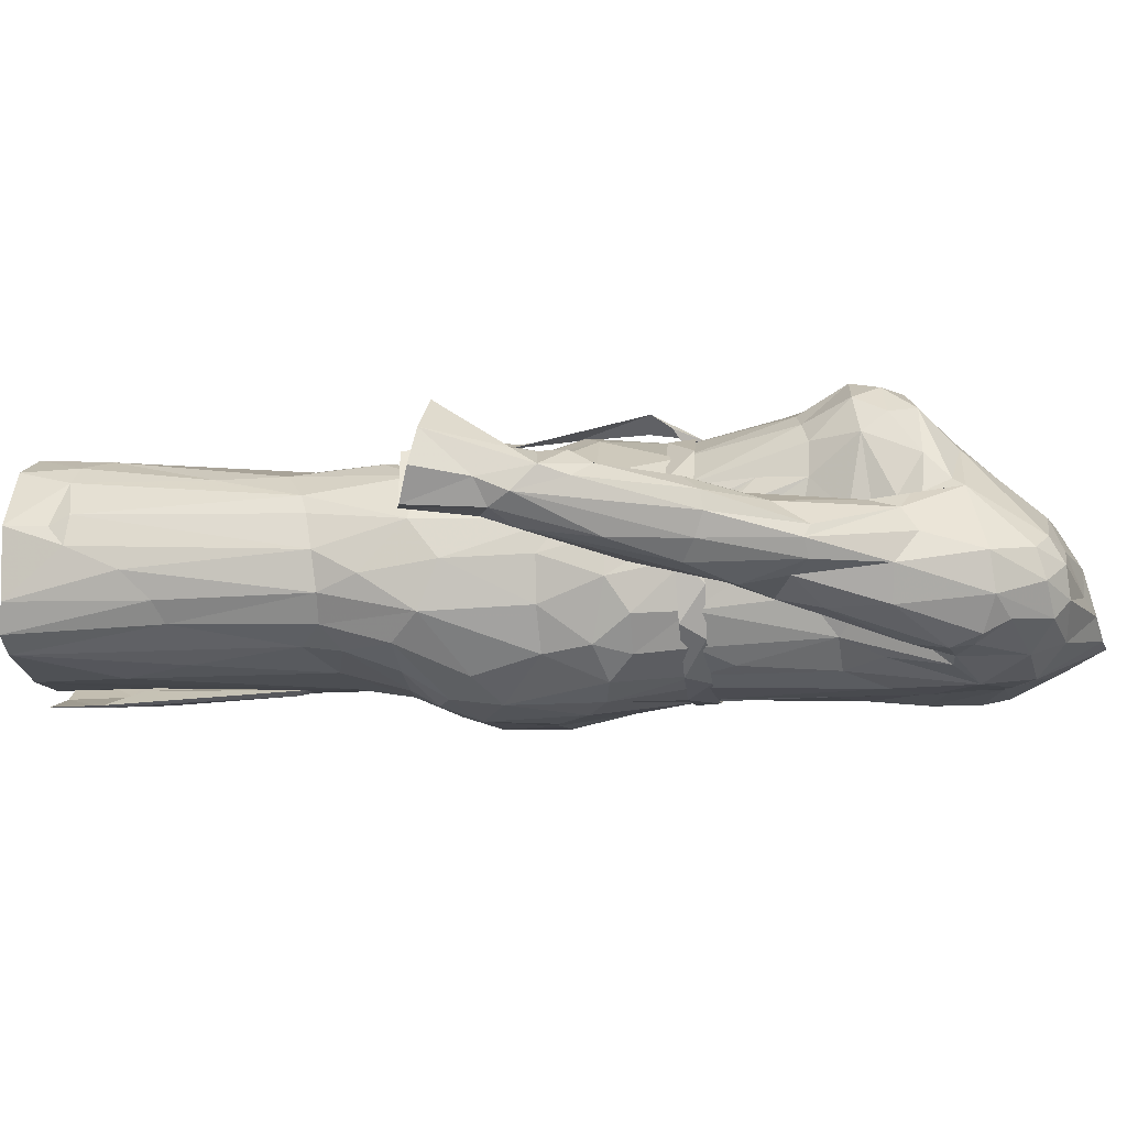
<metadata>
{"format":"obj","ext":"obj","renderer":"f3d","projection":"perspective","resolution":1024,"background":"white","views":[{"elev":-7.6,"azim":96.6,"up":"+Z"}]}
</metadata>
<code>
v -65.11 1451 -23.82
v -99.7 1425 5.311
v -28.82 1426 18.9
v 180.7 1426 -37.18
v 172.5 1429 -70.47
v 108 1448 -60.96
v 184.9 1413 -89.61
v 208 1405 -55.69
v 148.7 1428 -21.27
v 81.4 1449 -29.63
v -155.5 1300 73.29
v -172.3 1322 40.83
v -173.2 1269 16.71
v -191 1415 -72.86
v -193.6 1420 -32.31
v -166.7 1436 -62.98
v -148.1 1066 53.33
v -120.8 1064 81.45
v -127.1 1184 107.6
v -94.67 1452 -56.63
v -153.7 1435 -23.03
v 114 437.6 86.05
v 91.7 465.9 95.52
v 77.18 382.5 101.6
v 49.64 1388 51.24
v -3.498 1357 75.95
v 98.33 1051 87.06
v 137.1 970.6 66.7
v 137.8 1056 52.1
v -88.45 1449 -89.36
v 177.2 1233 96.72
v 183.1 1266 31.16
v 173.7 1292 75.49
v -144.8 1365 41.54
v 208.8 1396 -23.43
v 232 1356 -70.47
v 100.2 1415 19.34
v -171.6 1415 -3.719
v -87.98 1352 76.34
v -156.9 1258 101
v -124.8 1329 82.84
v -130.8 1290 122.9
v 152.6 1182 92.28
v 152.7 1224 135.4
v 191.4 1291 34.1
v 186.5 1319 47.29
v 79.51 1155 129.1
v 54.7 1054 108.2
v 108.9 1168 125.1
v 178.6 1410 -9.075
v 194.4 1331 39.1
v -146.8 982.8 74.5
v -133.5 653.4 77.87
v -164.3 691 59.15
v -134.6 431.6 81
v -120.7 1258 148.7
v -150.5 1228 101
v -173.7 1204 13.76
v 136.4 433.8 67.23
v 137.6 583.8 67.14
v 127.5 1329 85.44
v -152.2 1165 60.65
v -143.8 789.1 84.07
v -162 886.1 68.15
v -162.7 754.5 71.19
v -87.67 450.8 99.55
v -199.1 1384 1.215
v 125.6 755.3 82
v 130.3 657.8 70.62
v 156.3 796 65.3
v 166.5 903.7 43.59
v 118.7 897.4 75.05
v -101.9 1286 144.6
v 132.6 1174 112.5
v -106.5 874.7 88.1
v -119 745 93.53
v -180.3 935.6 53.34
v 98.7 690.1 80.74
v 70.54 825.3 85.02
v 71.72 882.8 90.17
v -91.55 1053 97.46
v -104.7 653.9 86.24
v -28.56 1306 124.2
v -44.36 937.6 120.8
v -68.7 972.7 115.8
v -124.8 1231 143.8
v -66.98 1293 143.8
v -99.39 1164 123.1
v 62.5 686 84.68
v 20.35 439.3 104.4
v -13.81 594.4 93.25
v -81.1 1229 164.6
v -63.34 674.5 90.55
v -94.66 1202 145.6
v 3.185 1050 116.3
v 35.2 1145 133.2
v -69.44 1263 160.4
v -29.42 384.8 97.07
v -24.04 1008 120.3
v -51.14 1051 112.3
v 25.66 1035 115.4
v 26.84 949 122.2
v -57.68 1157 134.2
v 58.39 966.5 113
v -53.7 869.8 98.07
v -53.87 815.8 90.74
v 22.07 854.8 93.08
v 80.11 1323 102.2
v -8.221 1260 148.7
v 33.22 1286 133.7
v 137.1 1289 125.8
v 94.47 1277 147.2
v 49.35 1252 150
v 166.5 1259 118.2
v 114.2 1221 156.4
v 65.56 1202 146.5
v -33.91 1214 151.6
v 135.5 1253 147.6
v 181.6 698.7 -54.08
v 192.8 740.7 -36.63
v 185.3 693.4 -11.31
v 204.2 1313 -118.1
v 195.1 1277 -113
v 174.2 1319 -122.6
v 181.1 916.2 -68.61
v 188 916.5 -19.22
v 196.2 822.1 -23.72
v 189.7 983.8 -42.55
v 173.3 1254 -71.42
v 156.1 1318 -129.9
v 157.4 1063 -21.61
v 149.2 1065 -72.99
v 163.6 1170 -8.55
v 175.9 1008 -77.84
v 194.6 1337 -114
v -43.74 650.9 -133.6
v -5.34 650.6 -133.8
v -35.69 621.2 -125.1
v -37.58 371.2 -129.4
v -5.409 470.7 -129.8
v 133.7 1427 -107.6
v 76.96 1461 -76.22
v 160.1 1391 -121.4
v 210.4 1371 -92.02
v 41.06 1470 -97.09
v 105.2 1400 -139.8
v 156.4 1179 -61.28
v 164 1236 -67.03
v 190.7 800.2 -75.1
v 179.6 1248 -19.81
v 167.4 374.2 -56.97
v 179.3 497.7 -27.77
v 174.8 439.4 -2.256
v -0.363 1477 -100.8
v 171.3 529.5 -58.15
v 153.3 369.1 -89.01
v -11.2 1198 -145.8
v 57.96 1298 -150
v 5.26 1089 -144
v 41.54 923.1 -175
v -12.98 916.3 -173
v 72.72 956.7 -168.8
v -9.851 1063 -150
v 119.4 1345 -145.6
v -34.07 1432 -123
v 75.75 1378 -145
v 24.35 1372 -138.7
v 142.3 1208 -100.4
v 136.1 1253 -119.4
v -9.632 835.6 -168.4
v 59.58 847.3 -173.4
v 82.51 806.3 -159.3
v 56.88 772.1 -141
v 156.2 541 -80.65
v 3.208 1320 -141.9
v 21.37 1068 -150.1
v 2.605 767.6 -143.3
v 81.08 703.3 -124.1
v 14.69 706.5 -135
v 102.6 977.5 -158.3
v 89.26 1257 -146.2
v 114.1 1212 -130.6
v 36.97 369.9 -126.4
v 71.92 478.2 -126.8
v 159 918.8 -115.4
v 167.7 969.8 -107.1
v 104.7 554.6 -117
v 125.2 370.2 -106.6
v 168.1 771.2 -103.4
v 163.1 697.8 -83.51
v 134.9 716.3 -107.4
v 129.9 775.1 -128
v 112.4 820.4 -154.8
v 133 674.2 -102.4
v 144.5 846.9 -134.9
v 105.1 874.7 -160.5
v 127.8 1066 -107.6
v 72.9 1061 -142.5
v 151.8 1008 -115.6
v 95.03 1070 -131.8
v 115.4 1107 -124.3
v 133.9 983.5 -141.4
v 256.6 1122 25.55
v 215.5 1216 20.36
v 229.7 1116 16.71
v 210.3 1279 29.82
v 189.6 1243 4.121
v 328.5 897.6 34.48
v 326.8 912 34.46
v 312.6 930.4 -6.396
v 237.7 1351 -29.05
v 186.4 1200 -73.85
v 233.7 1269 13.1
v 347.4 879.5 19.28
v 216.6 1112 -6.731
v 191.9 1179 -37.79
v 249.4 1286 -12.11
v 310.2 937.6 -3.284
v 361.6 968.1 51.43
v 188.1 1229 -92.99
v 349.1 921.9 -17.48
v 212.9 1344 -106
v 281.6 1021 21.82
v 259.7 1060 14.6
v 261.9 1037 1.89
v 381.1 903.7 54.79
v 366.2 939.9 49.8
v 396.8 920.4 48.05
v 329.4 987.3 43.92
v 271.5 1021 -20.14
v 371.2 888.7 -10.14
v 374.6 922.8 -21.86
v 402.2 900.3 -6.766
v 227.1 1113 -40.77
v 320.1 1068 32.28
v 298.5 1015 -43.25
v 256.3 1048 -34.04
v 410.7 921.2 6.296
v 362.6 1001 -30.11
v 389.8 973.8 23.07
v 402.2 944.9 32.07
v 243.4 1196 -83
v 363.6 991.8 38.4
v 251.3 1260 -81.57
v 259.5 1104 -58.88
v 277.2 1117 -64.2
v 227.7 1237 21.4
v 290 1149 12.48
v 320.4 1069 -48.53
v 336.2 1081 -27.9
v 342.6 1090 -3.595
v 340 1086 16.51
v 231 1149 -72.53
v 266.1 1262 -43.86
v 306.1 1179 -24.42
v 295.1 1184 -43.3
v 275 1167 -55.62
v 297 1186 -11.25
v 165.7 442.8 30.39
v 165.1 420.3 18.82
v 150.4 1058 25.92
v 164 975 40.79
v 184.5 984 -0.1889
v 152.3 1063 12.84
v 163.2 678.9 45.93
v 180.9 943.7 16.29
v 177.6 1220 16.52
v 162.2 1182 55.39
v 188.5 789.6 17.2
v 152.5 1130 57.4
v 160.6 1094 22.26
v 173.7 685.8 26.31
v 62.81 1037 109.6
v 139.4 1040 58.46
v 101.4 1067 94.04
v 45.02 1054 -152.3
v 88.79 1082 -139.8
v 103.9 1055 -135
v 158.3 1070 12.27
v 142.6 1068 54.29
v -47.35 1040 116.9
v -2.172 1047 121
v -10.82 1070 124
v -3.407 1014 151.8
v -26.28 1011 134.4
v 6.259 1037 134.8
v -146.6 1082 62.78
v -110.3 1048 93.39
v -95.97 1076 104
v -176.7 1064 -15.71
v -169.8 1091 -3.728
v -153.9 1092 -87.17
v 48.95 1065 115.4
v -157.1 1055 51.75
v -14.99 861 120
v -35.83 932 130.8
v 5.717 1086 -152.9
v -131.6 1063 -118.3
v -97.21 1089 -137
v -54.4 1057 -149.9
v -164.9 1069 -69.33
v -43.94 872.4 130.4
v 165.5 1049 -12.52
v 159.1 1080 -48.26
v 136.2 1079 -100.4
v 152.8 1053 -86.2
v -20.94 742.5 131.6
v 162.9 372.1 20.94
v 39.22 377.1 108.2
v -179.2 434.7 31.67
v -168.5 373.7 46.84
v 120.3 374.6 81.72
v -185.3 429.4 4.184
v -102.5 375.3 99.15
v -183 372.1 -14.47
v 416.8 889.1 19.13
v 430.8 831.9 28.56
v 419.5 839.2 64.79
v 356.2 854 56.93
v 357.9 870.5 72.02
v 367.7 856.8 0.4815
v 375 844 97.9
v 395.3 817.4 -5.074
v 371 815.5 51.24
v 413.2 821.6 -4.45
v 52.34 1426 16.06
v -63.36 1467 -70.16
v -37.29 1471 -95.97
v -12.23 430.1 -147.2
v -18.59 430.9 -149.3
v -17.24 637.7 -138.9
v -89.35 803.1 -157.1
v -214.7 1329 -105.3
v -170.8 1414 -95.32
v -171.4 1357 -123.5
v -189.5 1312 -117.2
v -154.5 1329 -127.2
v -178.8 1249 -38.47
v -173.5 1247 -73.11
v -167.5 1161 -3.426
v -164 1175 -54.29
v -163.4 1075 -52.7
v -204.8 774.4 -10.71
v -204.8 781 -45.87
v -196.2 701.1 -17.58
v -167.7 1081 -14.9
v -101 1430 -115.4
v -36.11 588.4 -127.7
v -37.33 468.6 -130.3
v -201.7 1003 -38.27
v -169.3 1269 -95.36
v -105.4 952.4 -162.4
v -111.4 872.2 -166.6
v -145.7 935.2 -149.6
v -200.5 862.2 -68.45
v -210.7 948.8 -15.68
v -209.7 965.2 -53.84
v -63.67 993.5 -156.9
v -59.97 1236 -146.8
v -72.52 1299 -151.1
v -41.64 494.4 -146
v -89.13 441.9 -132.6
v -144.4 1281 -127.8
v -149.2 1198 -97.88
v -187.8 994.6 -93.59
v -150 1076 -85.88
v -53.82 718.7 -131.4
v -31.44 1376 -138.2
v -101.2 1384 -142.7
v -122.2 1221 -126.7
v -190.6 782.6 -83.91
v -61.24 1069 -143.4
v -72.84 849.7 -172.2
v -70.85 763.2 -135.7
v -190.3 697 -51.17
v -183.9 459.6 -35.88
v -204.9 984.9 -0.7647
v -94.76 1354 -149.4
v -73.65 924.1 -172.2
v -171.3 455 -68.69
v -177 700.6 -73.05
v -138.1 438.1 -107.8
v -96.95 1235 -140.3
v -194.9 956.4 -95.33
v -127.8 1073 -112.3
v -123.8 1019 -135
v -114.4 1329 -148.1
v -161.6 794.8 -117.6
v -160.8 706.5 -88.34
v -173.2 983.6 -116.6
v -105.9 1071 -127.5
v -117.1 757.9 -121.7
v -171.7 903.2 -128.2
v -142.1 975.4 -143
v -111.4 698.3 -115.9
v -131.2 814.5 -149
v -266.5 1049 21.15
v -292.6 990.2 -5.508
v -229.6 1098 -1.96
v -178.3 1231 -12.13
v -187 1213 -12.68
v -173.8 1228 -70.23
v -202.2 1327 20.75
v -345.9 940.9 52.19
v -384.5 928.6 53.29
v -329.8 894.4 36.57
v -314.6 932.2 -4.095
v -336.1 949.9 49.88
v -218.8 1364 -8.416
v -225.4 1376 -45.09
v -185 1253 3.734
v -196.6 1310 20.89
v -233.9 1322 -82.68
v -283.4 1106 37.33
v -290.1 1166 17.34
v -336.2 1047 37.75
v -297.3 998.2 30.39
v -330.4 962 26.27
v -401.5 920.2 40.2
v -391.3 957.9 33.65
v -348.6 995 53.14
v -207.1 1141 13.3
v -192.5 1168 -29.33
v -266.5 1251 -44.39
v -299.1 996.7 -25.57
v -398.8 899.7 -7.936
v -346.6 963.1 -31.43
v -367.2 906.7 -15.56
v -236.5 1135 38.81
v -239.7 1242 24.36
v -420.8 858.2 15.48
v -375.7 986.2 -19.26
v -228.2 1123 32.74
v -297.3 1037 36.14
v -387.3 978 16.28
v -191.2 1231 -89.29
v -241.7 1251 -82.52
v -237.8 1108 -28.59
v -239.2 1290 3.788
v -249.5 1187 -62.71
v -241.5 1131 -47.17
v -268.8 1126 -45.7
v -214.7 1242 -94.84
v -253.7 1172 36.81
v -269 1104 -47.93
v -341.7 1079 24.75
v -289.8 1212 -28.69
v -250.8 1295 -22.5
v -344.9 888.5 12.3
v -299.6 1069 -46.72
v -337.3 1041 -38.88
v -367.9 1032 -1.997
v -338.6 1100 -20.55
v -297 1124 -47.21
v -291.7 1198 -38.69
v -317.3 1149 -14.42
v -346.3 1097 4.929
v -161.7 1071 20.53
v -164.9 449.8 56.4
v -186.4 692.6 23.96
v -178.8 996.7 43.86
v -190.2 771.7 36.48
v -202.6 937.4 21.79
v -346 875.5 46.85
v -353.3 882.8 65.97
v -383 838.4 -7.18
v -371.7 831.9 44.49
v -406.1 836.3 -9.471
v -372.7 905.3 62.01
v -370.8 854.4 94.9
v -421.8 856.6 51.35
v -76.3 371.8 -135.5
v -153.9 368.8 -99.51
v -11.19 371.9 -148.8
f 1 2 3
f 4 5 6
f 7 5 8
f 9 6 10
f 11 12 13
f 14 15 16
f 17 18 19
f 20 21 2
f 22 23 24
f 25 3 26
f 20 2 1
f 27 28 29
f 30 16 20
f 21 20 16
f 31 32 33
f 21 34 2
f 8 5 4
f 8 4 35
f 7 8 36
f 37 9 10
f 6 9 4
f 15 21 16
f 38 21 15
f 39 2 34
f 40 11 13
f 41 11 42
f 40 42 11
f 43 31 44
f 32 45 33
f 46 33 45
f 47 48 49
f 35 50 51
f 2 39 3
f 26 3 39
f 50 35 4
f 9 50 4
f 38 34 21
f 52 18 17
f 53 54 55
f 12 11 34
f 56 42 40
f 57 40 58
f 22 59 60
f 46 51 61
f 57 62 19
f 63 64 65
f 55 66 53
f 38 67 34
f 51 50 61
f 68 69 70
f 70 71 72
f 28 72 71
f 41 34 11
f 41 42 73
f 22 60 23
f 19 62 17
f 50 9 37
f 39 34 41
f 65 54 53
f 74 29 43
f 64 63 75
f 76 75 63
f 52 77 64
f 68 78 69
f 68 70 72
f 79 68 72
f 72 80 79
f 52 81 18
f 82 53 66
f 39 41 73
f 56 73 42
f 26 39 83
f 27 29 74
f 50 37 61
f 84 64 75
f 85 81 52
f 65 53 76
f 40 86 56
f 52 64 85
f 76 53 82
f 49 48 27
f 87 39 73
f 83 39 87
f 69 23 60
f 76 63 65
f 19 18 88
f 68 89 78
f 78 89 69
f 90 24 91
f 86 92 56
f 93 76 82
f 69 89 23
f 24 23 89
f 94 19 88
f 95 47 96
f 87 73 97
f 92 97 56
f 90 91 98
f 56 97 73
f 99 100 85
f 95 100 99
f 101 95 99
f 101 99 102
f 85 84 99
f 81 103 88
f 100 103 81
f 81 85 100
f 101 27 48
f 27 104 28
f 104 101 102
f 72 28 104
f 27 101 104
f 64 84 85
f 75 105 84
f 102 80 104
f 106 105 75
f 84 102 99
f 102 84 107
f 102 107 80
f 72 104 80
f 108 25 26
f 83 87 109
f 25 61 37
f 83 109 110
f 87 97 109
f 61 108 111
f 112 111 108
f 112 108 110
f 108 61 25
f 108 83 110
f 113 110 109
f 113 112 110
f 111 46 61
f 114 31 33
f 74 115 49
f 44 31 114
f 74 43 44
f 116 47 49
f 115 116 49
f 91 66 98
f 106 75 76
f 74 49 27
f 95 48 47
f 100 95 103
f 101 48 95
f 18 81 88
f 96 103 95
f 84 105 107
f 106 107 105
f 107 79 80
f 106 79 107
f 106 89 68
f 89 106 93
f 93 106 76
f 109 92 117
f 97 92 109
f 86 94 92
f 19 94 86
f 57 19 86
f 57 86 40
f 117 92 94
f 103 117 94
f 88 103 94
f 118 111 112
f 83 108 26
f 46 111 33
f 114 111 118
f 44 114 118
f 115 118 112
f 114 33 111
f 91 24 89
f 106 68 79
f 44 118 115
f 115 74 44
f 117 103 96
f 113 109 117
f 116 117 96
f 116 115 113
f 113 115 112
f 113 117 116
f 91 93 66
f 66 93 82
f 89 93 91
f 96 47 116
f 119 120 121
f 122 123 124
f 125 126 127
f 128 126 125
f 124 129 130
f 131 132 133
f 128 134 131
f 124 135 122
f 136 137 138
f 139 138 140
f 5 141 142
f 135 143 144
f 145 141 146
f 147 148 133
f 127 120 149
f 148 129 150
f 129 148 130
f 143 7 144
f 148 150 133
f 145 142 141
f 151 152 153
f 143 141 7
f 142 6 5
f 147 133 132
f 146 154 145
f 155 151 156
f 119 152 155
f 157 158 159
f 5 7 141
f 135 124 143
f 132 131 134
f 160 161 162
f 163 157 159
f 141 143 146
f 124 164 143
f 124 130 164
f 165 166 167
f 147 132 168
f 152 119 121
f 140 138 137
f 168 130 148
f 168 169 130
f 146 166 154
f 170 171 172
f 173 170 172
f 174 155 156
f 158 157 175
f 146 143 164
f 176 163 159
f 130 169 164
f 161 171 170
f 155 152 151
f 177 178 179
f 176 159 158
f 168 148 147
f 163 180 162
f 181 164 182
f 149 125 127
f 179 183 140
f 183 179 184
f 149 120 119
f 173 177 170
f 125 185 186
f 158 175 167
f 187 188 184
f 163 176 180
f 181 158 164
f 146 164 166
f 158 166 164
f 125 186 128
f 166 158 167
f 189 190 191
f 173 172 192
f 161 160 171
f 189 191 192
f 172 193 192
f 194 178 191
f 189 192 193
f 193 195 189
f 185 149 195
f 193 196 195
f 195 149 189
f 171 196 193
f 193 172 171
f 197 168 132
f 179 178 184
f 140 137 179
f 198 176 181
f 176 158 181
f 198 181 182
f 168 182 169
f 169 182 164
f 197 132 199
f 200 201 197
f 180 200 202
f 200 197 202
f 182 200 198
f 201 182 168
f 201 200 182
f 197 201 168
f 194 174 188
f 119 174 190
f 119 155 174
f 174 194 190
f 187 178 194
f 149 119 190
f 149 190 189
f 194 191 190
f 173 191 178
f 192 191 173
f 177 173 178
f 176 198 180
f 200 180 198
f 199 202 197
f 202 199 186
f 186 134 128
f 199 134 186
f 199 132 134
f 188 187 194
f 196 180 202
f 196 202 185
f 202 186 185
f 162 171 160
f 171 162 196
f 196 162 180
f 196 185 195
f 184 178 187
f 125 149 185
f 51 46 45
f 203 204 205
f 45 206 51
f 207 45 32
f 45 207 206
f 208 209 210
f 35 51 211
f 7 36 144
f 212 129 124
f 8 211 36
f 51 206 213
f 211 8 35
f 208 210 214
f 215 216 212
f 129 216 150
f 150 216 207
f 217 211 51
f 218 209 219
f 150 207 32
f 212 124 220
f 215 207 216
f 214 210 221
f 220 124 123
f 129 212 216
f 222 122 135
f 135 144 222
f 51 213 217
f 223 224 225
f 218 223 225
f 208 226 227
f 227 226 228
f 219 229 218
f 218 210 209
f 215 224 205
f 144 36 222
f 225 230 218
f 210 218 230
f 218 229 223
f 208 227 209
f 231 232 233
f 232 231 214
f 221 232 214
f 207 215 205
f 215 225 224
f 215 212 234
f 229 235 223
f 210 230 236
f 236 230 237
f 230 225 237
f 238 233 239
f 224 223 203
f 203 205 224
f 232 239 233
f 238 240 241
f 123 122 242
f 237 225 215
f 219 209 227
f 243 241 240
f 227 241 219
f 243 219 241
f 219 243 229
f 210 236 221
f 241 227 228
f 229 243 235
f 222 244 122
f 203 223 235
f 245 246 236
f 247 204 203
f 247 203 248
f 247 248 213
f 204 207 205
f 204 206 207
f 204 247 206
f 245 236 237
f 239 249 250
f 238 239 250
f 251 238 250
f 252 240 251
f 251 240 238
f 232 249 239
f 249 232 246
f 232 236 246
f 236 232 221
f 123 253 220
f 242 122 244
f 242 253 123
f 212 253 234
f 254 255 256
f 253 245 234
f 245 253 246
f 220 253 212
f 242 244 257
f 253 257 246
f 257 254 256
f 257 244 254
f 244 222 36
f 254 211 217
f 36 211 254
f 254 244 36
f 237 234 245
f 237 215 234
f 246 257 256
f 246 256 249
f 257 253 242
f 248 203 235
f 252 248 235
f 243 240 252
f 235 243 252
f 248 252 258
f 206 247 213
f 217 213 255
f 255 254 217
f 258 252 251
f 250 255 251
f 250 249 256
f 255 250 256
f 258 251 255
f 255 213 258
f 213 248 258
f 259 59 260
f 261 262 263
f 264 128 131
f 259 260 153
f 31 150 32
f 265 59 259
f 152 121 153
f 262 266 263
f 267 268 133
f 31 267 150
f 128 264 263
f 269 266 71
f 266 262 71
f 268 270 271
f 271 264 131
f 120 269 121
f 269 70 265
f 71 70 269
f 264 270 261
f 270 264 271
f 264 261 263
f 269 265 272
f 121 269 272
f 127 269 120
f 131 133 268
f 267 133 150
f 266 269 127
f 128 263 126
f 272 265 259
f 153 121 259
f 266 126 263
f 272 259 121
f 127 126 266
f 268 271 131
f 273 274 275
f 276 277 278
f 279 280 274
f 281 282 283
f 284 285 283
f 282 286 283
f 287 288 289
f 290 291 292
f 275 293 273
f 291 290 294
f 288 281 289
f 284 295 296
f 273 293 282
f 275 274 280
f 277 276 297
f 298 299 300
f 292 298 301
f 292 301 290
f 283 286 284
f 295 302 296
f 274 303 279
f 279 303 304
f 305 306 278
f 278 277 305
f 300 297 276
f 300 299 297
f 298 292 299
f 294 287 291
f 294 288 287
f 281 283 289
f 284 296 285
f 295 307 302
f 306 304 303
f 306 305 304
f 59 265 60
f 70 69 265
f 60 265 69
f 262 29 28
f 270 43 29
f 268 31 43
f 270 268 43
f 268 267 31
f 261 270 29
f 29 262 261
f 71 262 28
f 308 153 260
f 309 24 90
f 310 311 55
f 312 59 22
f 310 313 311
f 314 55 311
f 315 311 313
f 55 314 66
f 98 309 90
f 22 24 312
f 312 308 59
f 260 59 308
f 98 66 314
f 233 238 316
f 317 316 318
f 241 316 238
f 208 319 320
f 321 214 231
f 208 214 319
f 208 320 226
f 228 226 322
f 322 226 320
f 323 324 319
f 214 321 319
f 318 228 322
f 228 318 241
f 316 241 318
f 233 323 231
f 323 233 325
f 323 321 231
f 319 321 323
f 316 317 325
f 233 316 325
f 308 151 153
f 139 140 183
f 183 184 188
f 174 156 188
f 326 25 37
f 327 20 1
f 327 328 30
f 327 30 20
f 326 37 10
f 25 326 3
f 10 6 142
f 329 330 331
f 332 170 177
f 333 334 335
f 336 335 337
f 58 338 339
f 340 341 342
f 328 154 165
f 341 340 58
f 136 137 331
f 343 344 345
f 342 346 340
f 334 14 16
f 154 166 165
f 347 16 30
f 136 348 137
f 137 349 329
f 350 346 342
f 351 336 337
f 330 329 349
f 352 353 354
f 136 179 137
f 347 328 165
f 137 348 349
f 331 137 329
f 355 344 356
f 356 357 355
f 358 163 162
f 175 157 359
f 175 359 360
f 334 16 347
f 361 330 362
f 337 363 351
f 351 363 364
f 328 347 30
f 365 342 366
f 177 179 367
f 175 368 167
f 347 165 369
f 167 368 165
f 370 364 363
f 331 330 361
f 371 344 355
f 358 372 163
f 332 373 170
f 367 374 177
f 375 376 345
f 345 344 375
f 161 170 373
f 372 157 163
f 161 358 162
f 367 179 136
f 368 369 165
f 175 360 368
f 58 339 341
f 364 339 351
f 341 339 364
f 371 375 344
f 377 350 357
f 368 378 369
f 332 177 374
f 379 352 358
f 380 381 382
f 376 375 380
f 363 383 370
f 355 357 384
f 365 366 385
f 365 385 386
f 368 360 378
f 387 378 360
f 383 387 360
f 337 387 363
f 337 335 387
f 335 369 387
f 371 355 388
f 375 371 381
f 381 371 389
f 384 365 390
f 384 357 365
f 365 386 390
f 157 372 359
f 358 386 372
f 383 391 370
f 372 391 383
f 387 383 363
f 378 387 369
f 374 392 332
f 390 354 393
f 394 354 390
f 394 390 386
f 161 379 358
f 374 367 395
f 357 350 365
f 359 383 360
f 359 372 383
f 388 393 396
f 342 365 350
f 394 352 354
f 367 136 395
f 388 389 371
f 372 386 391
f 381 380 375
f 385 391 386
f 352 379 353
f 382 381 389
f 342 341 366
f 366 364 385
f 385 364 370
f 370 391 385
f 341 364 366
f 335 334 369
f 379 161 373
f 373 353 379
f 332 396 373
f 347 369 334
f 388 396 392
f 332 392 396
f 392 395 389
f 394 386 352
f 358 352 386
f 395 392 374
f 395 361 362
f 395 362 382
f 361 136 331
f 136 361 395
f 353 373 396
f 389 388 392
f 389 395 382
f 396 393 353
f 353 393 354
f 390 393 384
f 355 393 388
f 355 384 393
f 397 398 399
f 34 67 12
f 400 401 402
f 12 67 403
f 404 405 406
f 407 408 406
f 400 402 338
f 409 15 410
f 411 13 412
f 12 412 13
f 13 411 338
f 410 15 14
f 38 15 67
f 400 411 401
f 411 400 338
f 339 338 402
f 14 413 410
f 14 334 333
f 67 15 409
f 414 415 416
f 413 14 333
f 333 335 336
f 407 417 418
f 419 405 420
f 404 406 408
f 408 418 421
f 408 421 404
f 422 423 401
f 351 339 402
f 404 421 420
f 401 423 402
f 413 424 410
f 398 425 399
f 426 427 428
f 407 418 408
f 418 417 421
f 411 422 401
f 412 422 411
f 429 412 430
f 407 397 417
f 399 422 397
f 431 432 426
f 397 433 434
f 404 420 405
f 419 420 435
f 419 435 431
f 431 435 432
f 397 422 433
f 436 351 402
f 333 336 437
f 407 398 397
f 414 434 429
f 433 429 434
f 425 398 407
f 433 422 429
f 423 399 438
f 399 423 422
f 437 413 333
f 412 403 430
f 403 439 430
f 397 434 417
f 416 417 434
f 417 416 421
f 440 441 442
f 336 351 436
f 436 443 336
f 437 336 443
f 403 412 12
f 414 416 434
f 402 438 436
f 402 423 438
f 425 438 399
f 414 429 444
f 429 430 444
f 441 436 438
f 438 445 441
f 441 445 442
f 415 414 444
f 415 446 416
f 437 440 424
f 430 415 444
f 439 415 430
f 447 415 448
f 429 422 412
f 439 448 415
f 407 449 428
f 428 427 407
f 425 407 427
f 450 425 427
f 450 427 451
f 425 450 445
f 451 427 432
f 432 435 452
f 432 453 451
f 426 432 427
f 450 454 445
f 424 448 410
f 448 439 409
f 409 410 448
f 67 409 403
f 439 403 409
f 440 437 443
f 442 445 454
f 454 453 455
f 455 453 456
f 447 456 415
f 415 456 457
f 453 454 450
f 447 455 456
f 454 455 442
f 424 440 442
f 442 455 424
f 455 447 424
f 424 413 437
f 424 447 448
f 425 445 438
f 416 446 421
f 432 452 453
f 457 435 446
f 446 435 420
f 420 421 446
f 457 452 435
f 443 436 441
f 443 441 440
f 446 415 457
f 453 457 456
f 453 450 451
f 452 457 453
f 458 346 350
f 350 377 458
f 338 58 13
f 459 310 55
f 62 458 17
f 17 458 377
f 345 313 460
f 313 345 376
f 458 62 340
f 17 377 461
f 346 458 340
f 54 462 460
f 343 345 460
f 463 77 461
f 462 77 463
f 343 356 344
f 54 460 459
f 459 460 310
f 340 62 58
f 356 377 357
f 463 356 343
f 462 463 343
f 463 461 377
f 463 377 356
f 343 460 462
f 460 313 310
f 462 54 65
f 462 65 64
f 459 55 54
f 62 57 58
f 40 13 58
f 17 461 52
f 461 77 52
f 64 77 462
f 449 407 464
f 464 407 406
f 465 464 406
f 428 449 466
f 464 467 466
f 466 449 464
f 426 428 466
f 466 468 426
f 431 426 468
f 465 406 469
f 470 465 469
f 469 405 419
f 469 406 405
f 471 419 431
f 471 470 419
f 419 470 469
f 472 473 362
f 330 329 474
f 315 313 376
f 362 330 472
f 330 474 472
f 376 473 315
f 473 380 382
f 376 380 473
f 382 362 473

</code>
